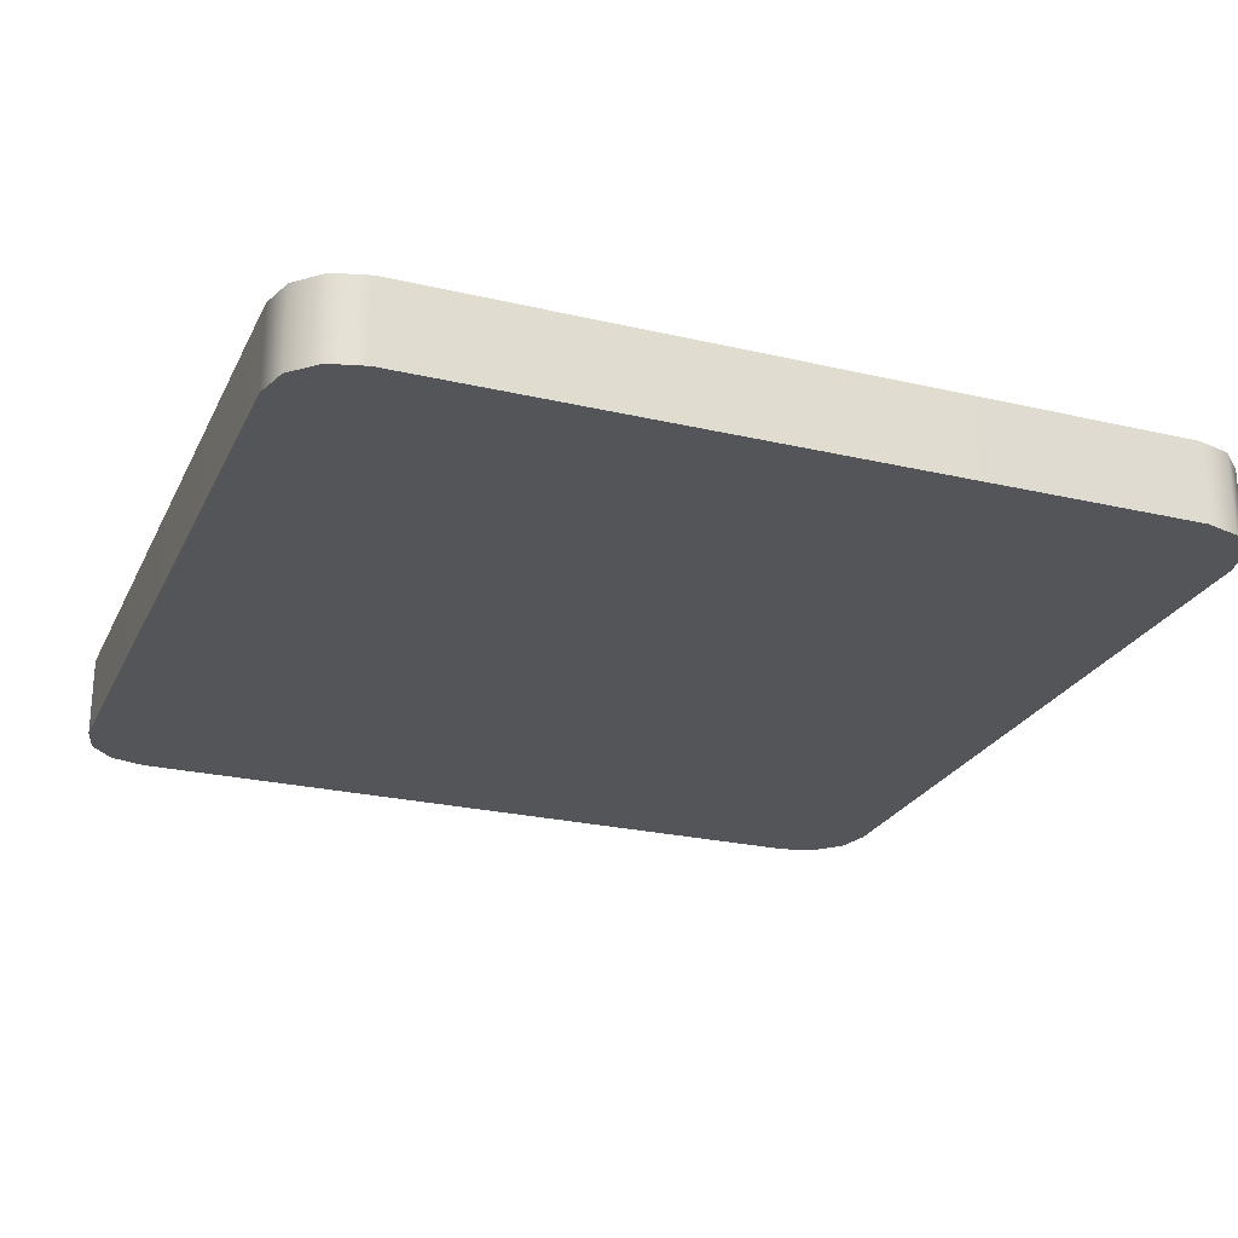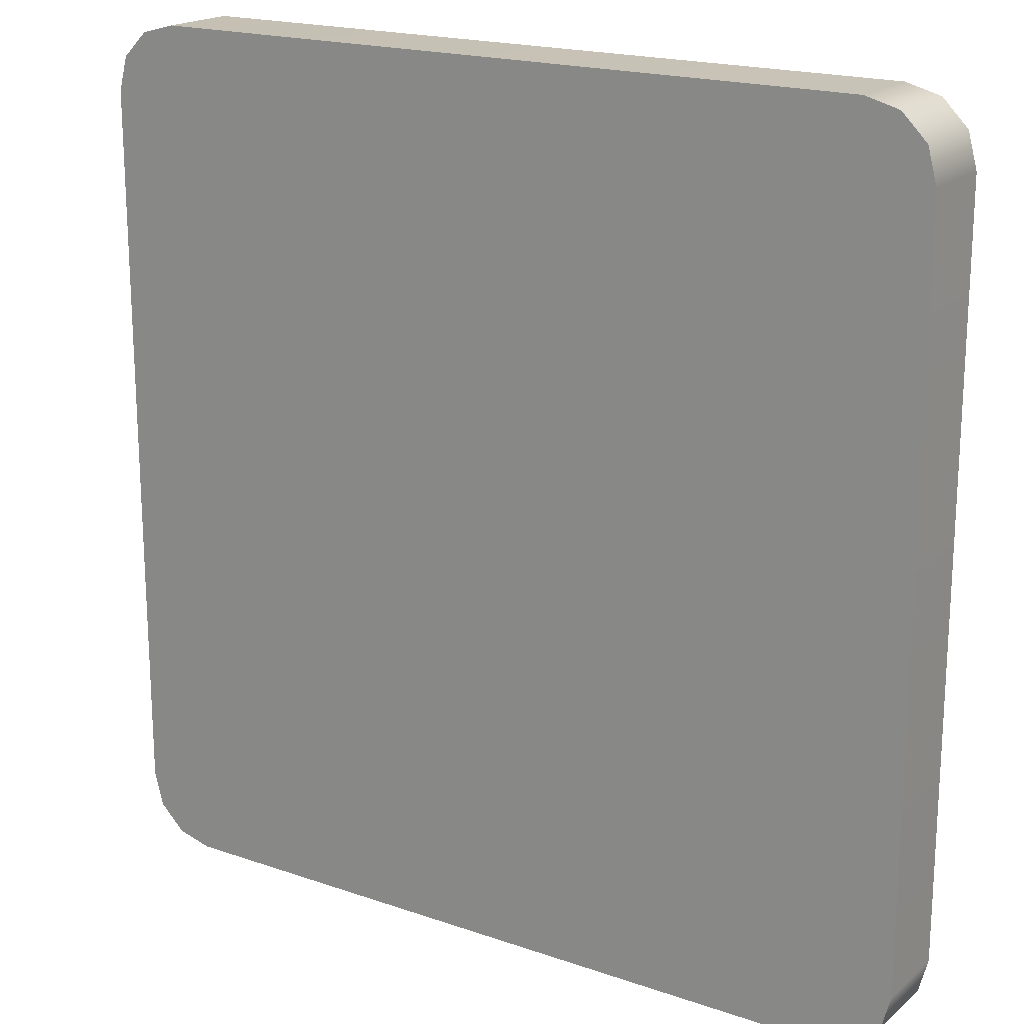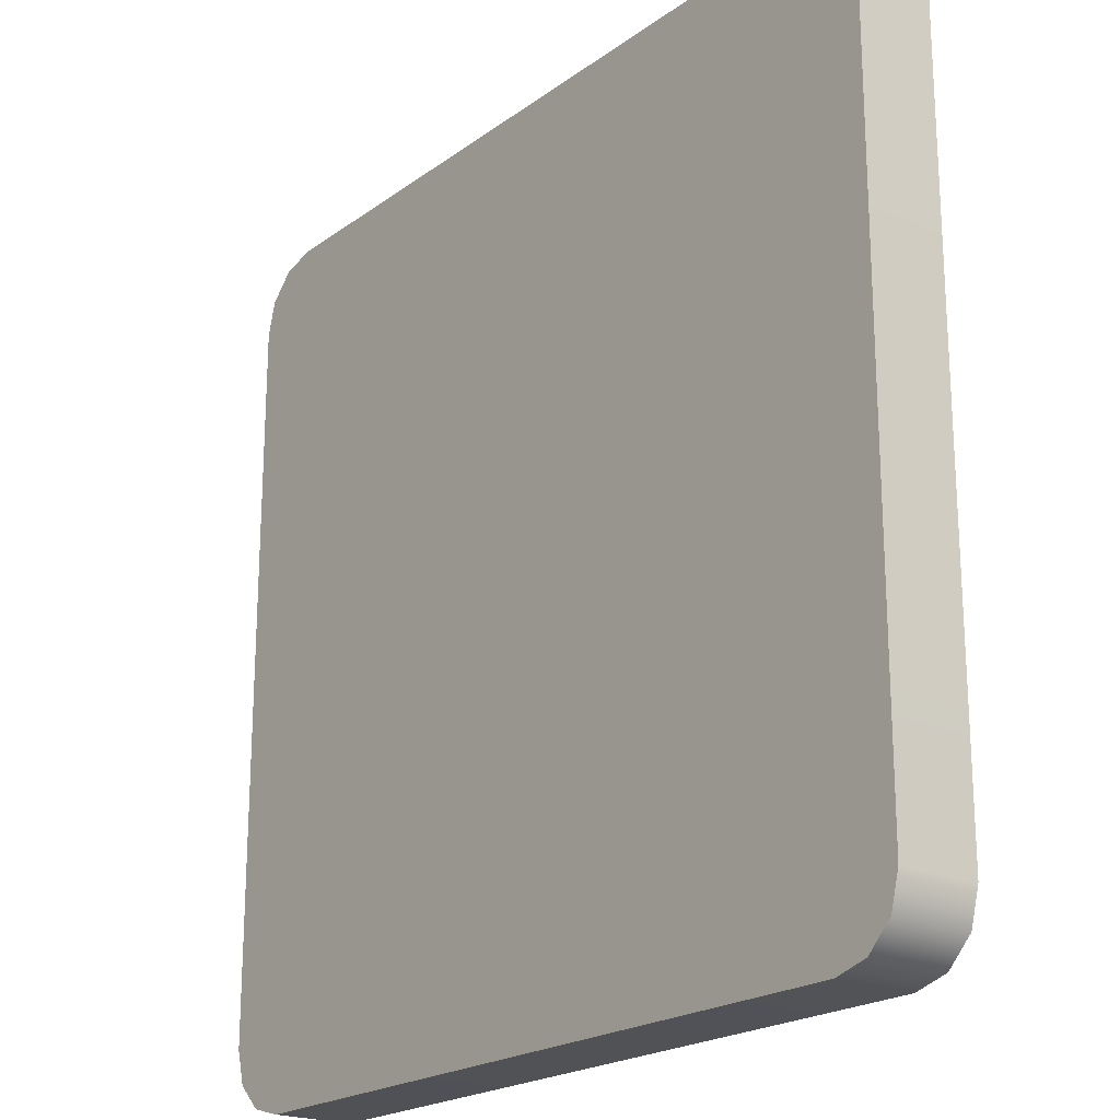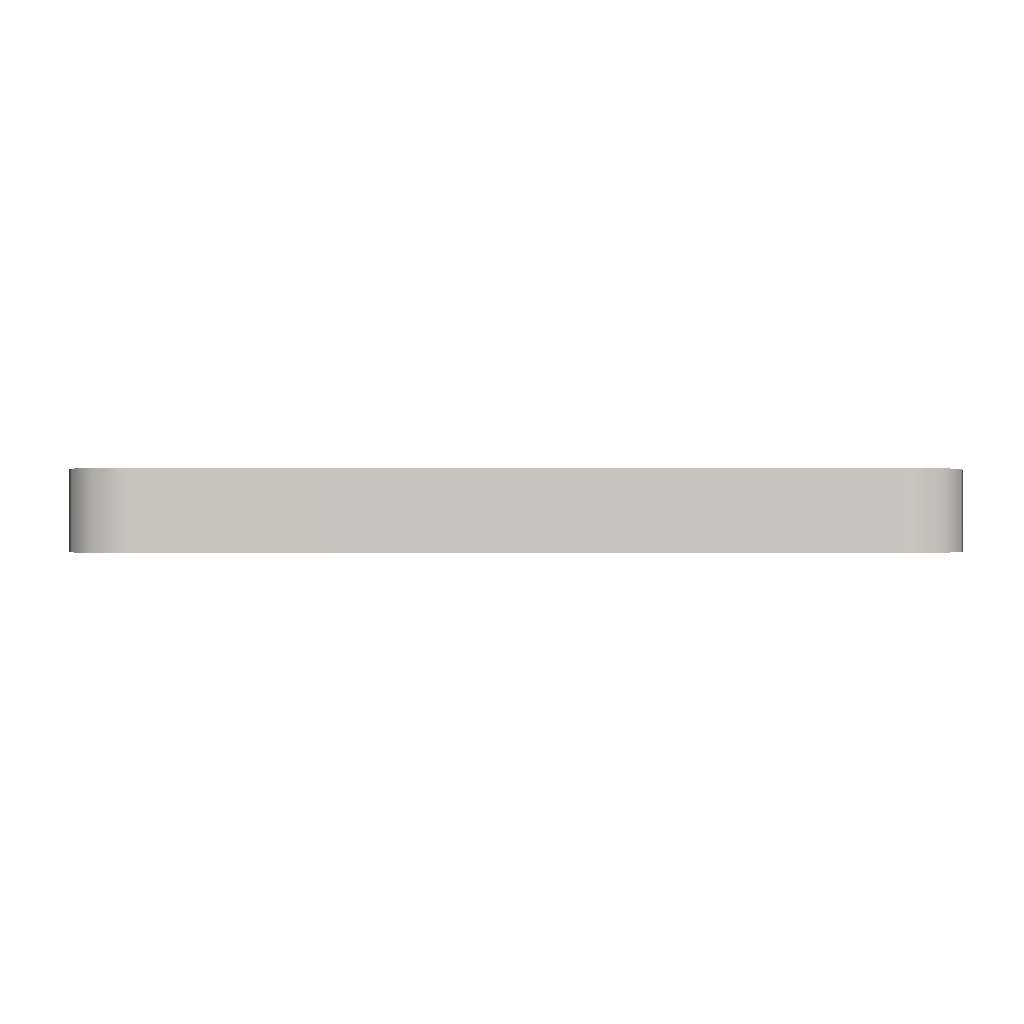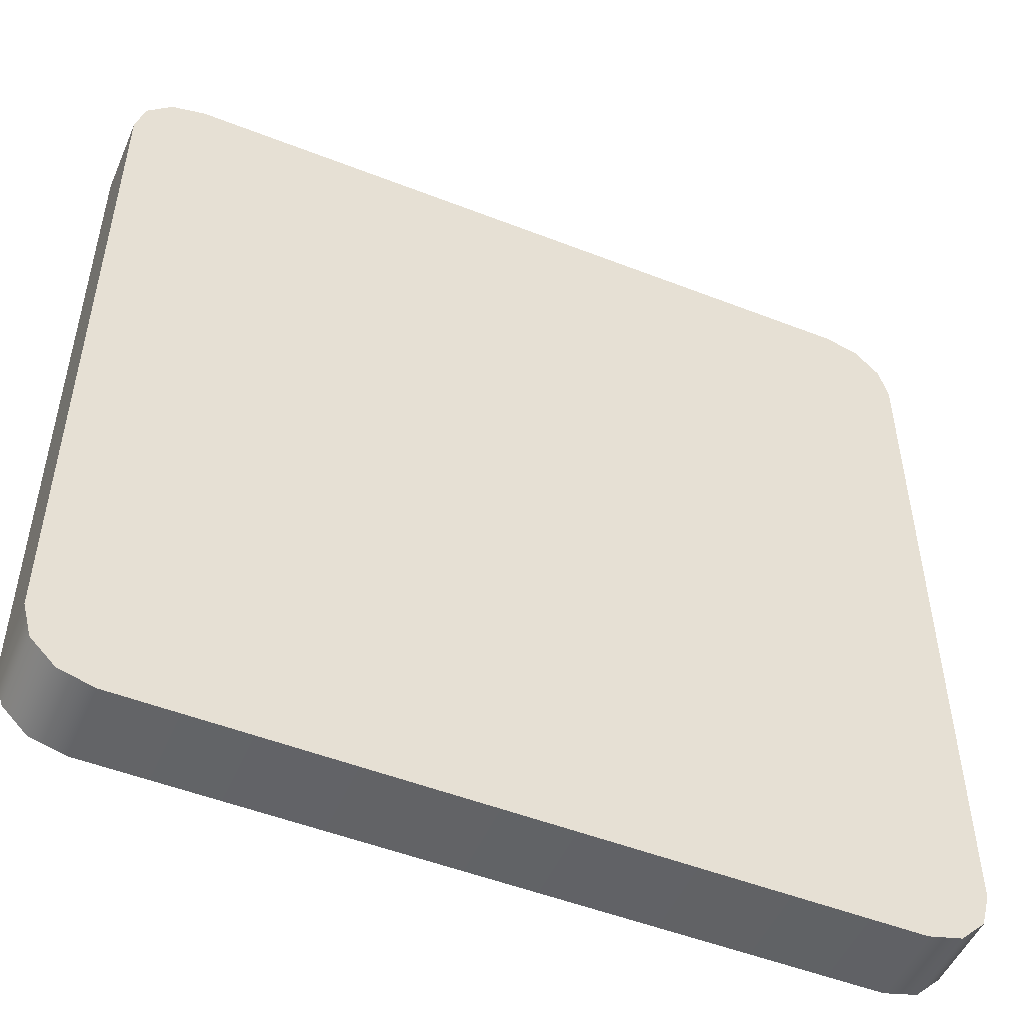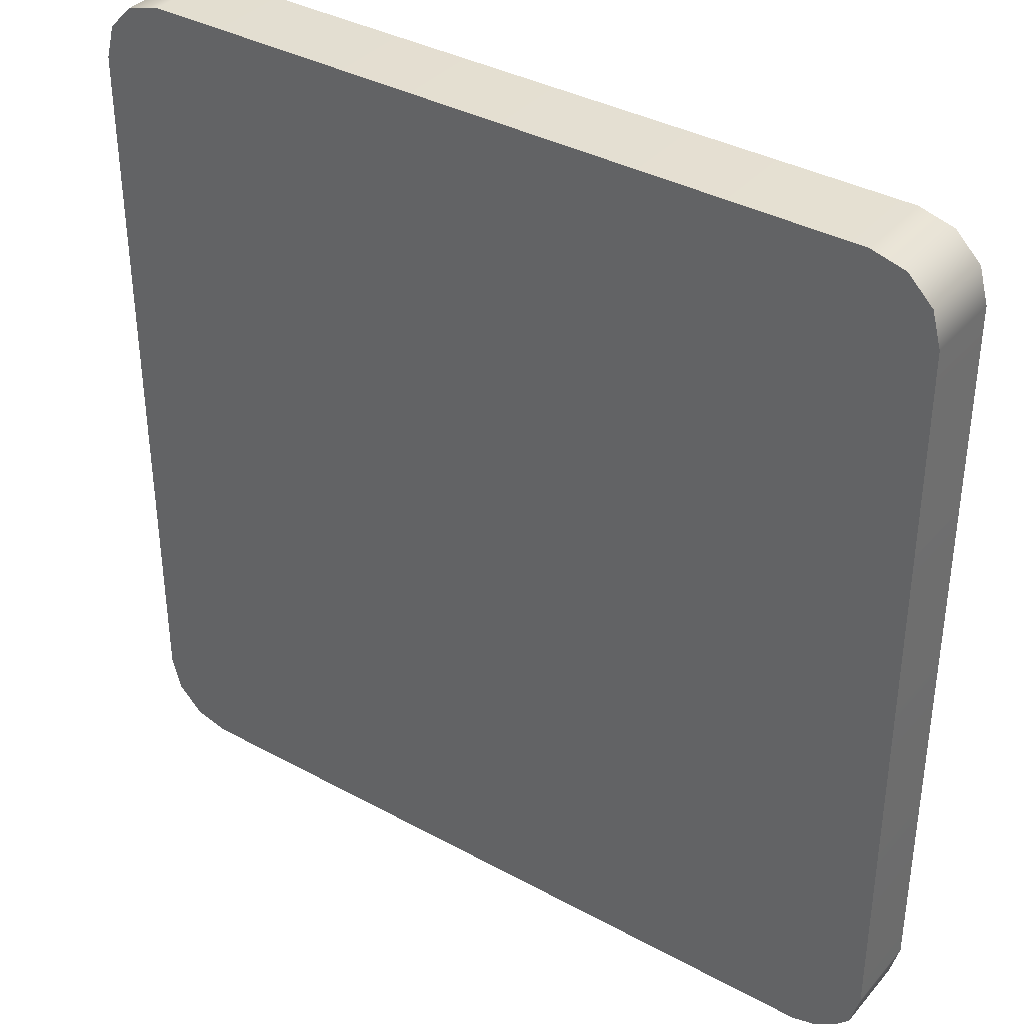
<metadata>
{"format":"obj","ext":"obj","renderer":"f3d","projection":"perspective","resolution":1024,"background":"white","views":[{"elev":-24.8,"azim":159.1,"up":"+Y"},{"elev":18.9,"azim":33.3,"up":"+Z"},{"elev":-20.9,"azim":-128.1,"up":"+Z"},{"elev":-0.2,"azim":179.2,"up":"+Y"},{"elev":-50.8,"azim":-23.1,"up":"+Z"},{"elev":36.8,"azim":-144.7,"up":"+Z"}]}
</metadata>
<code>
g Cube.243
v -2.023 0.2022 -2.162
v -1.85 0.2022 -2.208
v -5.666e-08 0.2022 -2.208
v -5.666e-08 0.2022 2.208
v -1.85 0.2022 2.208
v -2.023 0.2022 2.162
v -2.023 -0.2022 2.162
v -1.85 -0.2022 2.208
v -5.666e-08 -0.2022 2.208
v 2.023 -0.2022 -2.162
v 1.85 -0.2022 -2.208
v -5.666e-08 -0.2022 -2.208
v -5.666e-08 -0.2022 2.208
v 1.85 -0.2022 2.208
v 2.023 -0.2022 2.162
v 2.023 0.2022 2.162
v 1.85 0.2022 2.208
v -5.666e-08 0.2022 2.208
v -5.666e-08 0.2022 -2.208
v -5.666e-08 0.2022 2.208
v -2.023 0.2022 -2.162
v -2.15 0.2022 -2.035
v -2.197 0.2022 -1.861
v -2.197 0.2022 1.861
v -2.15 0.2022 2.035
v -2.023 0.2022 2.162
v -5.666e-08 -0.2022 -2.208
v 1.85 0.2022 -2.208
v -5.666e-08 0.2022 -2.208
v 1.85 -0.2022 -2.208
v 2.023 0.2022 -2.162
v 2.023 -0.2022 -2.162
v 2.15 0.2022 -2.035
v 2.15 -0.2022 -2.035
v 2.197 0.2022 -1.861
v 2.197 -0.2022 -1.861
v 2.197 0.2022 1.861
v 2.197 -0.2022 1.861
v 2.15 0.2022 2.035
v 2.15 -0.2022 2.035
v 2.023 0.2022 2.162
v 2.023 -0.2022 2.162
v 1.85 0.2022 2.208
v 1.85 -0.2022 2.208
v -5.666e-08 0.2022 2.208
v -5.666e-08 -0.2022 2.208
v -5.666e-08 -0.2022 -2.208
v -5.666e-08 0.2022 -2.208
v -1.85 0.2022 -2.208
v -1.85 -0.2022 -2.208
v -2.023 0.2022 -2.162
v -2.023 -0.2022 -2.162
v -2.15 0.2022 -2.035
v -2.15 -0.2022 -2.035
v -2.197 0.2022 -1.861
v -2.197 -0.2022 -1.861
v -2.197 0.2022 1.861
v -2.197 -0.2022 1.861
v -2.15 0.2022 2.035
v -2.15 -0.2022 2.035
v -2.023 0.2022 2.162
v -2.023 -0.2022 2.162
v -1.85 0.2022 2.208
v -1.85 -0.2022 2.208
v -5.666e-08 0.2022 2.208
v -5.666e-08 -0.2022 2.208
v -5.666e-08 -0.2022 2.208
v -5.666e-08 -0.2022 -2.208
v -1.85 -0.2022 -2.208
v -2.023 -0.2022 -2.162
v -2.15 -0.2022 -2.035
v -2.197 -0.2022 -1.861
v -2.197 -0.2022 1.861
v -2.15 -0.2022 2.035
v -2.023 -0.2022 2.162
v -5.666e-08 -0.2022 -2.208
v -5.666e-08 -0.2022 2.208
v 2.023 -0.2022 -2.162
v 2.15 -0.2022 -2.035
v 2.197 -0.2022 -1.861
v 2.197 -0.2022 1.861
v 2.15 -0.2022 2.035
v 2.023 -0.2022 2.162
v -5.666e-08 0.2022 2.208
v -5.666e-08 0.2022 -2.208
v 1.85 0.2022 -2.208
v 2.023 0.2022 -2.162
v 2.15 0.2022 -2.035
v 2.197 0.2022 -1.861
v 2.197 0.2022 1.861
v 2.15 0.2022 2.035
v 2.023 0.2022 2.162
g Cube.243_0
f 3 2 1
f 6 5 4
f 9 8 7
f 12 11 10
f 15 14 13
f 18 17 16
f 21 20 19
f 21 22 20
f 22 23 20
f 23 24 20
f 24 25 20
f 25 26 20
f 29 28 27
f 28 30 27
f 30 28 31
f 32 30 31
f 32 31 33
f 34 32 33
f 34 33 35
f 36 34 35
f 35 37 36
f 37 38 36
f 38 37 39
f 40 38 39
f 40 39 41
f 42 40 41
f 42 41 43
f 44 42 43
f 43 45 44
f 45 46 44
f 49 48 47
f 50 49 47
f 49 50 51
f 50 52 51
f 51 52 53
f 52 54 53
f 53 54 55
f 54 56 55
f 57 55 56
f 58 57 56
f 57 58 59
f 58 60 59
f 59 60 61
f 60 62 61
f 61 62 63
f 62 64 63
f 65 63 64
f 66 65 64
f 69 68 67
f 67 70 69
f 67 71 70
f 67 72 71
f 67 73 72
f 67 74 73
f 67 75 74
f 78 77 76
f 78 79 77
f 79 80 77
f 80 81 77
f 81 82 77
f 82 83 77
f 86 85 84
f 84 87 86
f 84 88 87
f 84 89 88
f 84 90 89
f 84 91 90
f 84 92 91

</code>
